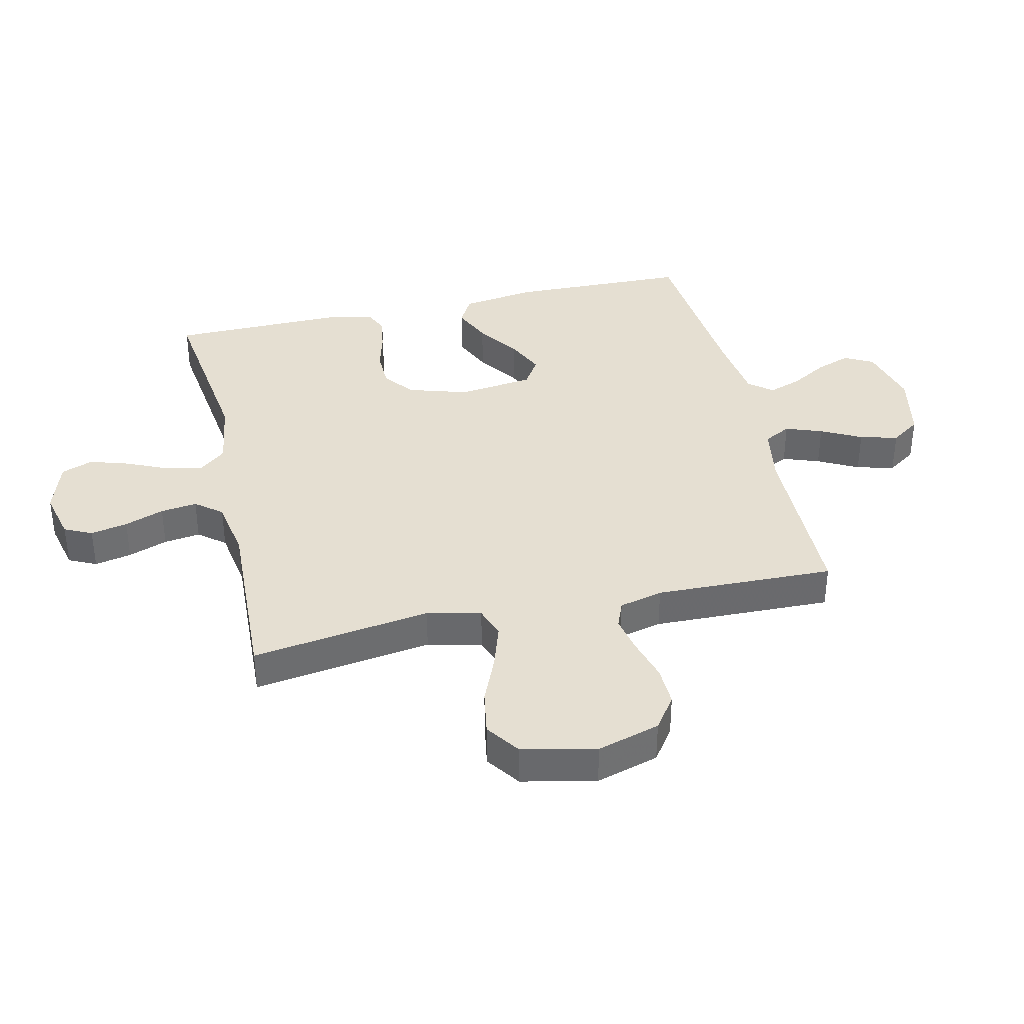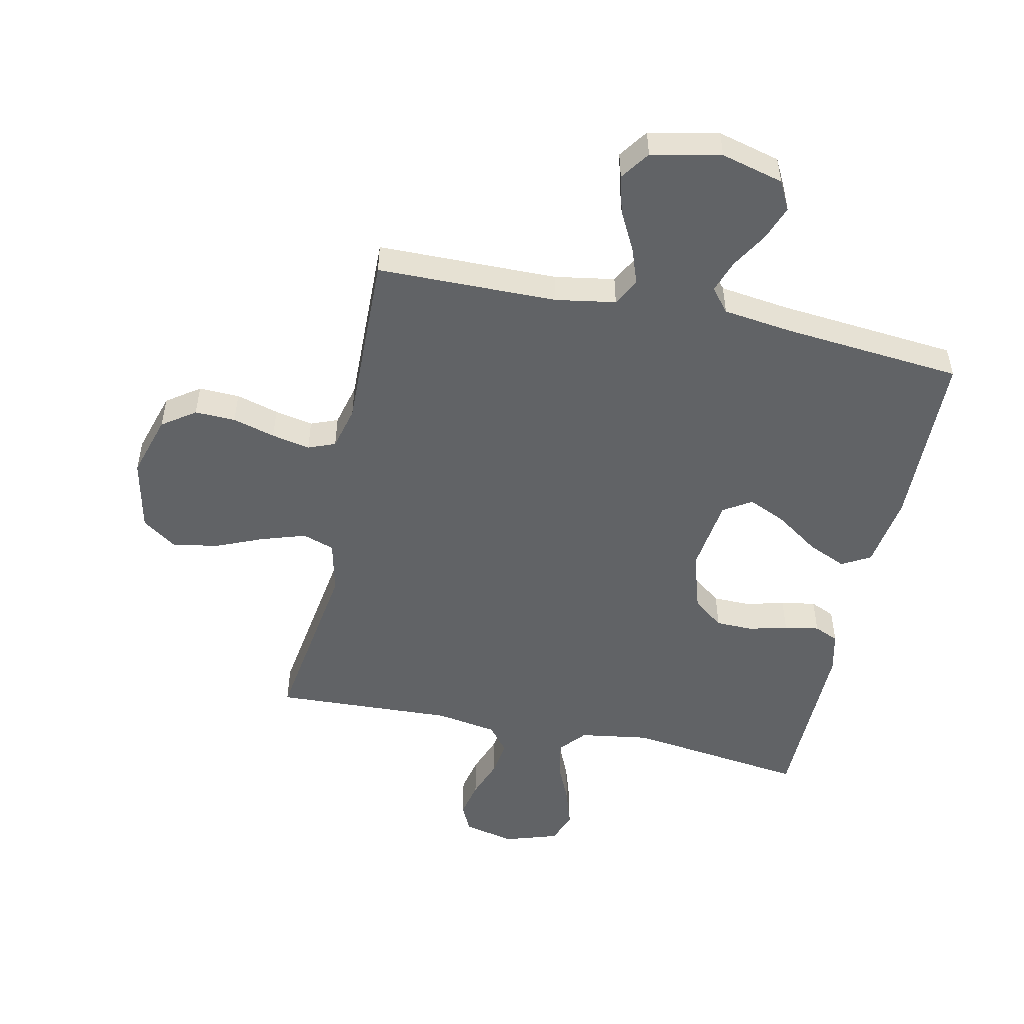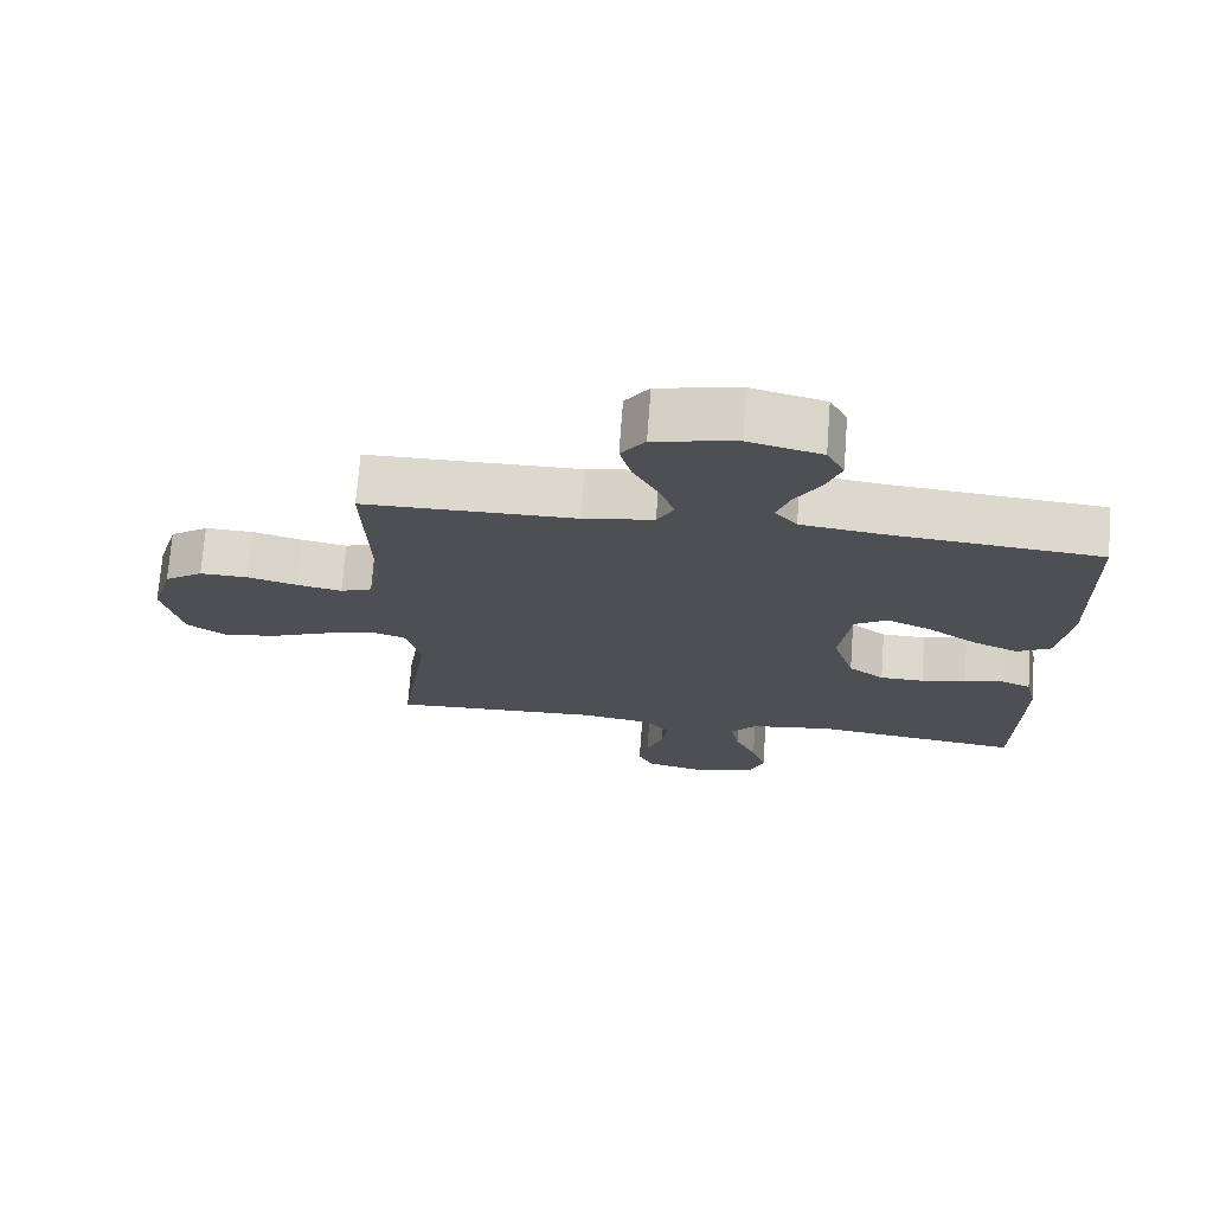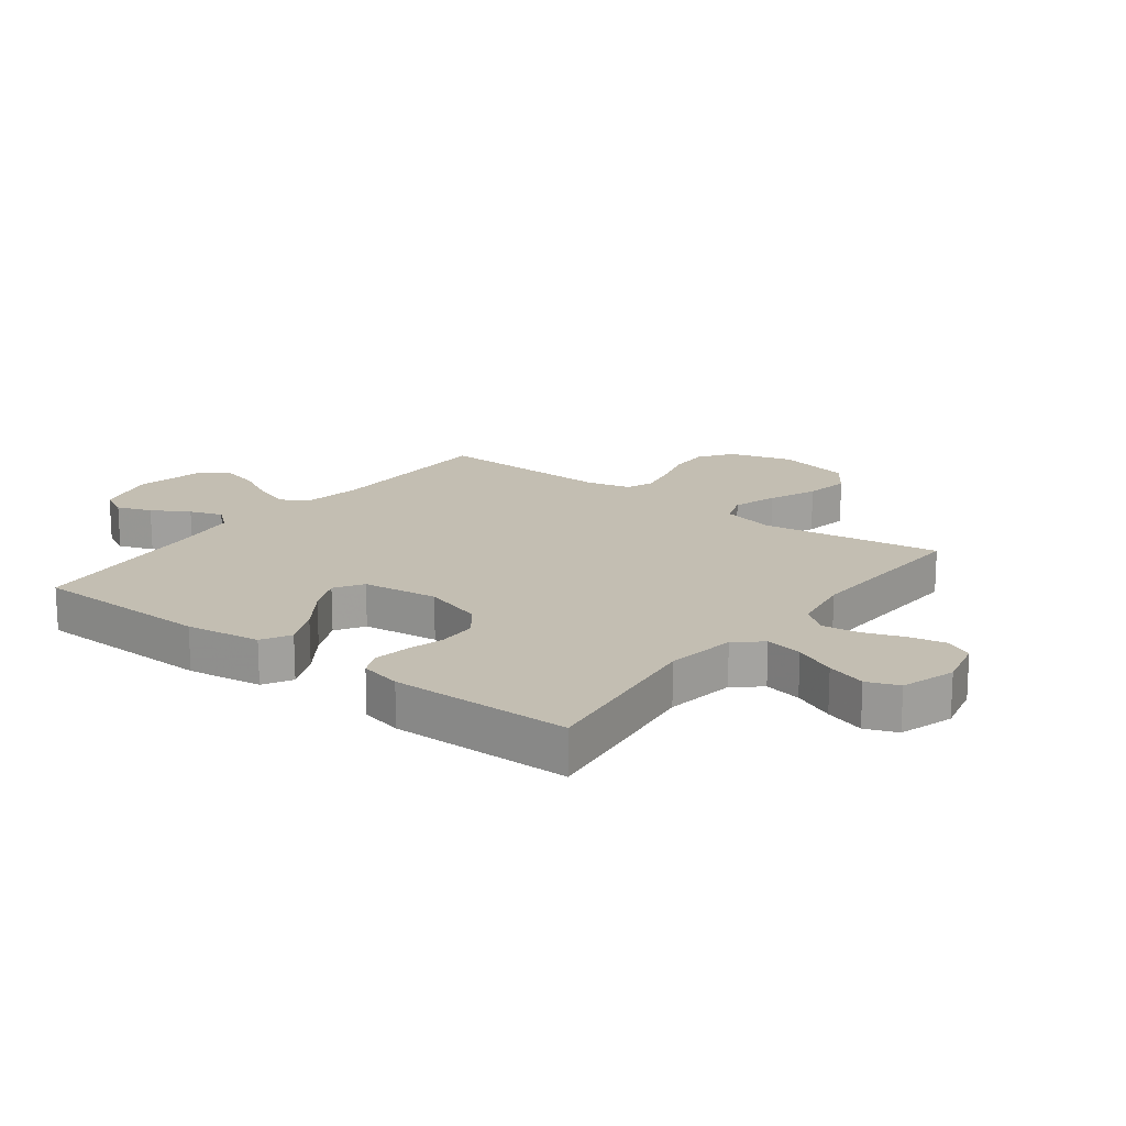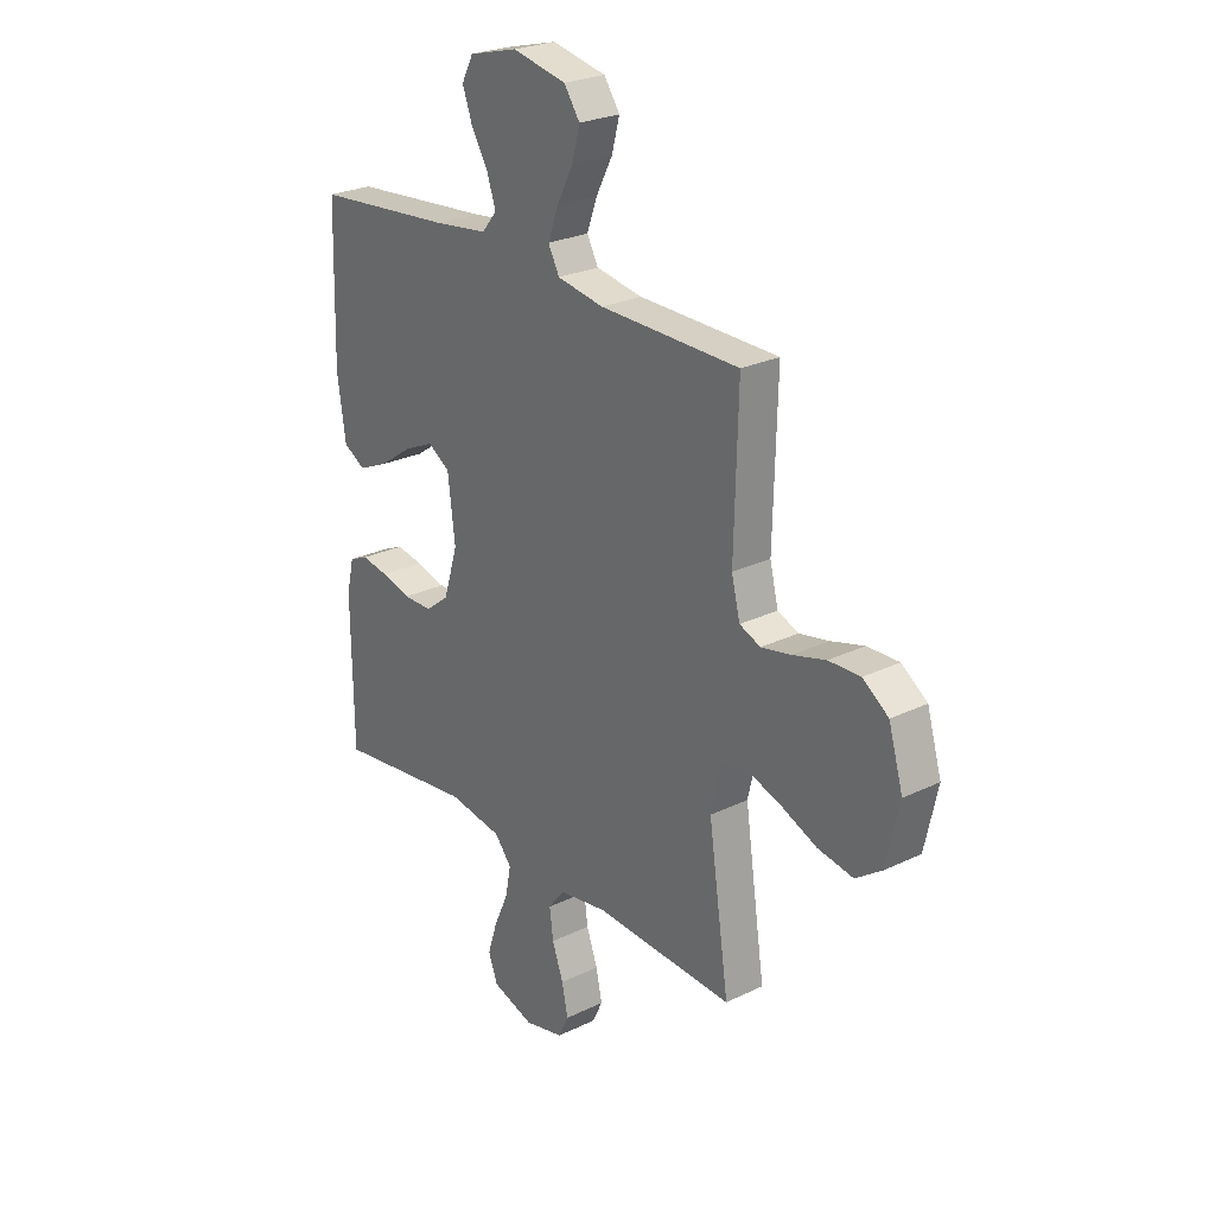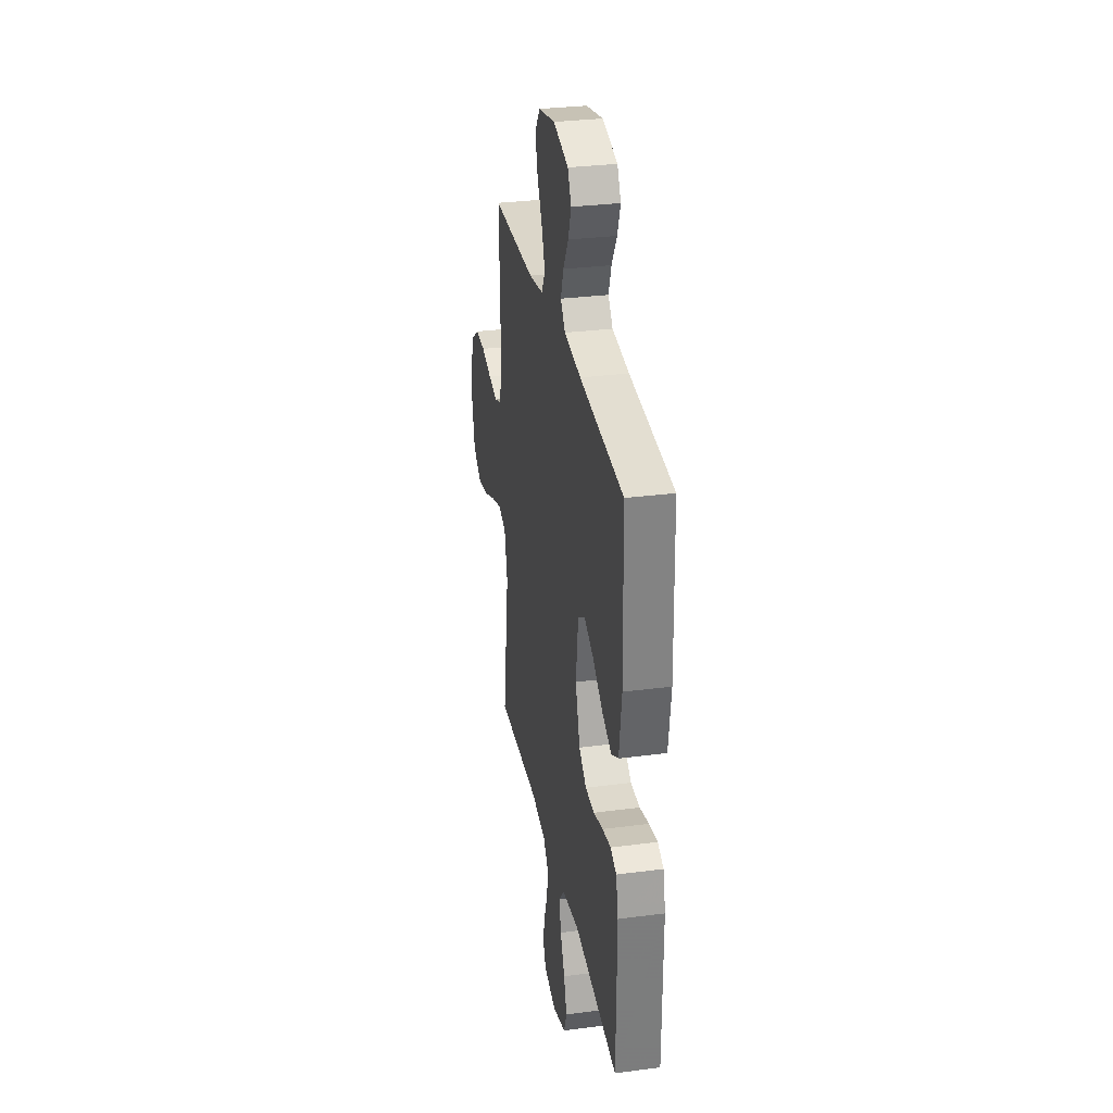
<metadata>
{"format":"obj","ext":"obj","renderer":"f3d","projection":"perspective","resolution":1024,"background":"white","views":[{"elev":37.3,"azim":-102.9,"up":"+Y"},{"elev":-50.8,"azim":-12.2,"up":"+Y"},{"elev":72.5,"azim":4.3,"up":"+Z"},{"elev":17.4,"azim":127.1,"up":"+Y"},{"elev":25.4,"azim":-127.9,"up":"+Z"},{"elev":30.9,"azim":79.4,"up":"+Z"}]}
</metadata>
<code>
v 0.5 0.07 0.5
v 0.508 0.07 0.2
v 0.49 0.07 0.076
v 0.442 0.07 0.049
v 0.377 0.07 0.078
v 0.306 0.07 0.127
v 0.242 0.07 0.156
v 0.195 0.07 0.126
v 0.179 0.07 0
v 0.21 0.07 -0.1
v 0.261 0.07 -0.139
v 0.324 0.07 -0.14
v 0.388 0.07 -0.123
v 0.446 0.07 -0.113
v 0.487 0.07 -0.131
v 0.503 0.07 -0.2
v 0.5 0.07 -0.5
v 0.2 0.07 -0.461
v 0.083 0.07 -0.479
v 0.046 0.07 -0.523
v 0.058 0.07 -0.585
v 0.089 0.07 -0.654
v 0.11 0.07 -0.72
v 0.09 0.07 -0.773
v 0 0.07 -0.802
v -0.085 0.07 -0.782
v -0.107 0.07 -0.736
v -0.094 0.07 -0.674
v -0.07 0.07 -0.608
v -0.062 0.07 -0.547
v -0.097 0.07 -0.503
v -0.2 0.07 -0.486
v -0.5 0.07 -0.5
v -0.456 0.07 -0.2
v -0.477 0.07 -0.11
v -0.53 0.07 -0.092
v -0.604 0.07 -0.116
v -0.684 0.07 -0.15
v -0.76 0.07 -0.163
v -0.817 0.07 -0.123
v -0.844 0.07 0
v -0.813 0.07 0.105
v -0.758 0.07 0.144
v -0.69 0.07 0.142
v -0.619 0.07 0.122
v -0.555 0.07 0.109
v -0.51 0.07 0.127
v -0.492 0.07 0.2
v -0.5 0.07 0.5
v -0.2 0.07 0.504
v -0.1 0.07 0.521
v -0.076 0.07 0.566
v -0.098 0.07 0.627
v -0.133 0.07 0.694
v -0.15 0.07 0.757
v -0.116 0.07 0.806
v 0 0.07 0.83
v 0.104 0.07 0.803
v 0.129 0.07 0.755
v 0.108 0.07 0.697
v 0.072 0.07 0.636
v 0.053 0.07 0.581
v 0.085 0.07 0.542
v 0.2 0.07 0.527
v 0.5 0 0.5
v 0.508 0 0.2
v 0.49 0 0.076
v 0.442 0 0.049
v 0.377 0 0.078
v 0.306 0 0.127
v 0.242 0 0.156
v 0.195 0 0.126
v 0.179 0 0
v 0.21 0 -0.1
v 0.261 0 -0.139
v 0.324 0 -0.14
v 0.388 0 -0.123
v 0.446 0 -0.113
v 0.487 0 -0.131
v 0.503 0 -0.2
v 0.5 0 -0.5
v 0.2 0 -0.461
v 0.083 0 -0.479
v 0.046 0 -0.523
v 0.058 0 -0.585
v 0.089 0 -0.654
v 0.11 0 -0.72
v 0.09 0 -0.773
v 0 0 -0.802
v -0.085 0 -0.782
v -0.107 0 -0.736
v -0.094 0 -0.674
v -0.07 0 -0.608
v -0.062 0 -0.547
v -0.097 0 -0.503
v -0.2 0 -0.486
v -0.5 0 -0.5
v -0.456 0 -0.2
v -0.477 0 -0.11
v -0.53 0 -0.092
v -0.604 0 -0.116
v -0.684 0 -0.15
v -0.76 0 -0.163
v -0.817 0 -0.123
v -0.844 0 0
v -0.813 0 0.105
v -0.758 0 0.144
v -0.69 0 0.142
v -0.619 0 0.122
v -0.555 0 0.109
v -0.51 0 0.127
v -0.492 0 0.2
v -0.5 0 0.5
v -0.2 0 0.504
v -0.1 0 0.521
v -0.076 0 0.566
v -0.098 0 0.627
v -0.133 0 0.694
v -0.15 0 0.757
v -0.116 0 0.806
v 0 0 0.83
v 0.104 0 0.803
v 0.129 0 0.755
v 0.108 0 0.697
v 0.072 0 0.636
v 0.053 0 0.581
v 0.085 0 0.542
v 0.2 0 0.527
f 58 59 60 61
f 58 61 62
f 57 58 62
f 56 57 62
f 53 54 55 56
f 52 53 56 62
f 51 52 62 63
f 48 49 50
f 47 48 50 51
f 42 43 44 45
f 42 45 46
f 41 42 46
f 40 41 46
f 37 38 39 40
f 36 37 40 46
f 35 36 46 47
f 32 33 34
f 31 32 34 35
f 26 27 28 29
f 26 29 30
f 25 26 30
f 24 25 30
f 21 22 23 24
f 20 21 24 30
f 19 20 30 31
f 15 16 17 18
f 12 13 14 15
f 12 15 18 19
f 3 4 5 6
f 3 6 7
f 64 1 2 3
f 64 3 7
f 63 64 7 8
f 51 63 8 9
f 47 51 9 10
f 35 47 10 11
f 31 35 11
f 11 12 19 31
f 125 124 123 122
f 126 125 122
f 126 122 121
f 126 121 120
f 120 119 118 117
f 126 120 117 116
f 127 126 116 115
f 114 113 112
f 115 114 112 111
f 109 108 107 106
f 110 109 106
f 110 106 105
f 110 105 104
f 104 103 102 101
f 110 104 101 100
f 111 110 100 99
f 98 97 96
f 99 98 96 95
f 93 92 91 90
f 94 93 90
f 94 90 89
f 94 89 88
f 88 87 86 85
f 94 88 85 84
f 95 94 84 83
f 82 81 80 79
f 79 78 77 76
f 83 82 79 76
f 70 69 68 67
f 71 70 67
f 67 66 65 128
f 71 67 128
f 72 71 128 127
f 73 72 127 115
f 74 73 115 111
f 75 74 111 99
f 75 99 95
f 95 83 76 75
f 1 65 66 2
f 2 66 67 3
f 3 67 68 4
f 4 68 69 5
f 5 69 70 6
f 6 70 71 7
f 7 71 72 8
f 8 72 73 9
f 9 73 74 10
f 10 74 75 11
f 11 75 76 12
f 12 76 77 13
f 13 77 78 14
f 14 78 79 15
f 15 79 80 16
f 16 80 81 17
f 17 81 82 18
f 18 82 83 19
f 19 83 84 20
f 20 84 85 21
f 21 85 86 22
f 22 86 87 23
f 23 87 88 24
f 24 88 89 25
f 25 89 90 26
f 26 90 91 27
f 27 91 92 28
f 28 92 93 29
f 29 93 94 30
f 30 94 95 31
f 31 95 96 32
f 32 96 97 33
f 33 97 98 34
f 34 98 99 35
f 35 99 100 36
f 36 100 101 37
f 37 101 102 38
f 38 102 103 39
f 39 103 104 40
f 40 104 105 41
f 41 105 106 42
f 42 106 107 43
f 43 107 108 44
f 44 108 109 45
f 45 109 110 46
f 46 110 111 47
f 47 111 112 48
f 48 112 113 49
f 49 113 114 50
f 50 114 115 51
f 51 115 116 52
f 52 116 117 53
f 53 117 118 54
f 54 118 119 55
f 55 119 120 56
f 56 120 121 57
f 57 121 122 58
f 58 122 123 59
f 59 123 124 60
f 60 124 125 61
f 61 125 126 62
f 62 126 127 63
f 63 127 128 64
f 64 128 65 1

</code>
